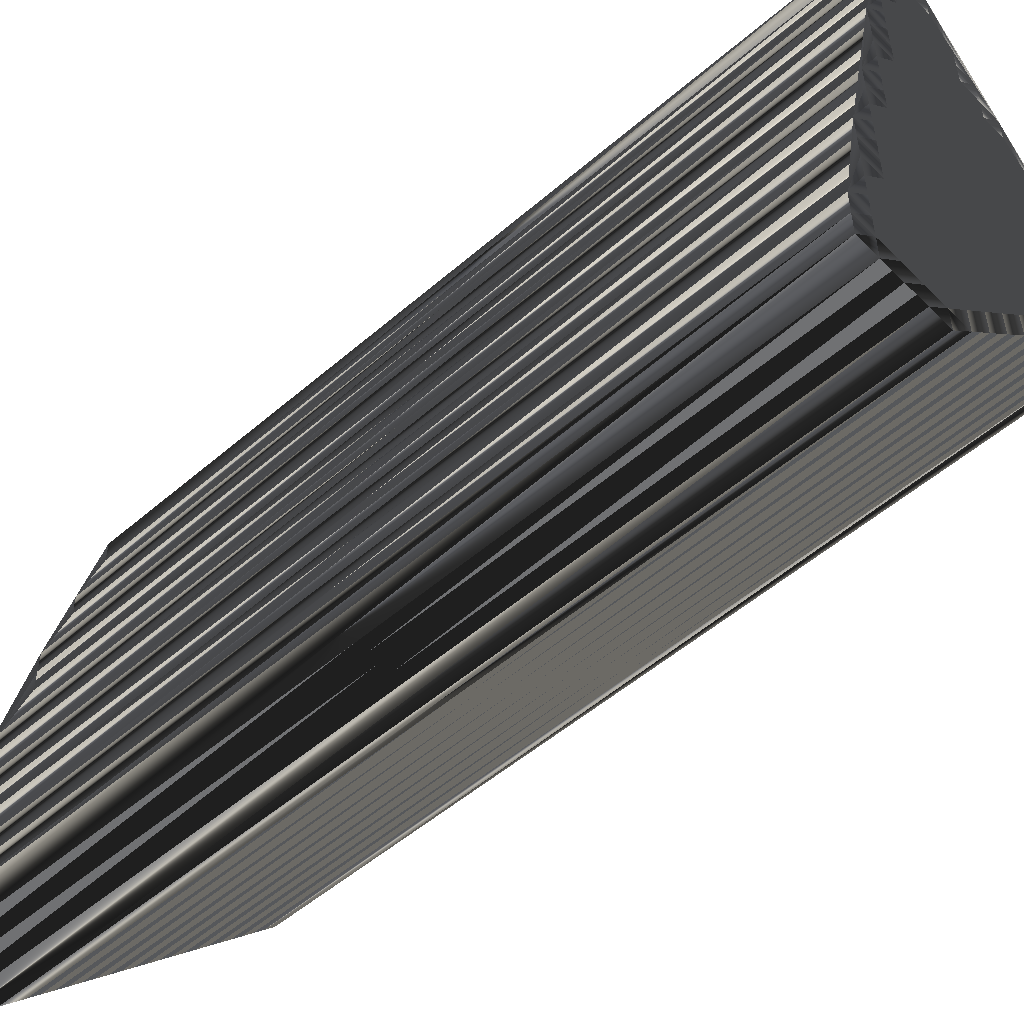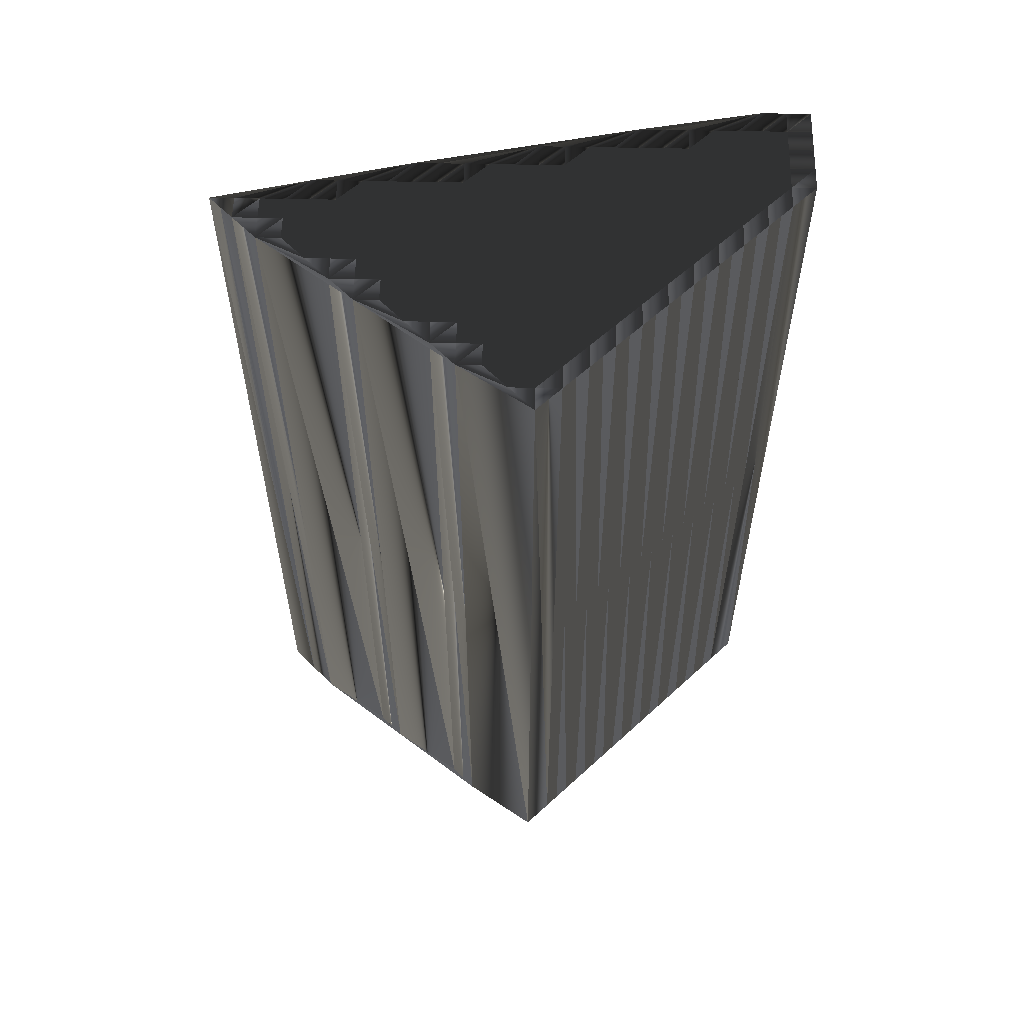
<metadata>
{"format":"obj","ext":"obj","renderer":"f3d","projection":"perspective","resolution":1024,"background":"white","views":[{"elev":-51.8,"azim":133.1,"up":"+Y"},{"elev":57.5,"azim":-88.8,"up":"+Z"}]}
</metadata>
<code>
v 300.7 356.9 0
v 301.5 356.1 0
v 301.5 356.9 0
v 301.5 357.7 0
v 302.3 355.3 0
v 302.3 356.1 0
v 302.3 356.9 0
v 302.3 357.7 0
v 302.3 358.5 0
v 302.3 359.3 0
v 303.1 354.5 0
v 303.1 355.3 0
v 303.1 356.1 0
v 303.1 356.9 0
v 303.1 357.7 0
v 303.1 358.5 0
v 303.1 359.3 0
v 303.1 360.1 0
v 303.9 353.7 0
v 303.9 354.5 0
v 303.9 355.3 0
v 303.9 356.1 0
v 303.9 356.9 0
v 303.9 357.7 0
v 303.9 358.5 0
v 303.9 359.3 0
v 303.9 360.1 0
v 303.9 360.9 0
v 304.7 352.9 0
v 304.7 353.7 0
v 304.7 354.5 0
v 304.7 355.3 0
v 304.7 356.1 0
v 304.7 356.9 0
v 304.7 357.7 0
v 304.7 358.5 0
v 304.7 359.3 0
v 304.7 360.1 0
v 304.7 360.9 0
v 304.7 361.7 0
v 304.7 362.5 0
v 305.5 352.1 0
v 305.5 352.9 0
v 305.5 353.7 0
v 305.5 354.5 0
v 305.5 355.3 0
v 305.5 356.1 0
v 305.5 356.9 0
v 305.5 357.7 0
v 305.5 358.5 0
v 305.5 359.3 0
v 305.5 360.1 0
v 305.5 360.9 0
v 305.5 361.7 0
v 305.5 362.5 0
v 305.5 363.3 0
v 306.3 351.3 0
v 306.3 352.1 0
v 306.3 352.9 0
v 306.3 353.7 0
v 306.3 354.5 0
v 306.3 355.3 0
v 306.3 356.1 0
v 306.3 356.9 0
v 306.3 357.7 0
v 306.3 358.5 0
v 306.3 359.3 0
v 306.3 360.1 0
v 306.3 360.9 0
v 306.3 361.7 0
v 306.3 362.5 0
v 306.3 363.3 0
v 306.3 364.1 0
v 307.1 350.5 0
v 307.1 351.3 0
v 307.1 352.1 0
v 307.1 352.9 0
v 307.1 353.7 0
v 307.1 354.5 0
v 307.1 355.3 0
v 307.1 356.1 0
v 307.1 356.9 0
v 307.1 357.7 0
v 307.1 358.5 0
v 307.1 359.3 0
v 307.1 360.1 0
v 307.1 360.9 0
v 307.1 361.7 0
v 307.1 362.5 0
v 307.1 363.3 0
v 307.1 364.1 0
v 307.1 364.9 0
v 307.1 365.7 0
v 307.9 349.7 0
v 307.9 350.5 0
v 307.9 351.3 0
v 307.9 352.1 0
v 307.9 352.9 0
v 307.9 353.7 0
v 307.9 354.5 0
v 307.9 355.3 0
v 307.9 356.1 0
v 307.9 356.9 0
v 307.9 357.7 0
v 307.9 358.5 0
v 307.9 359.3 0
v 307.9 360.1 0
v 307.9 360.9 0
v 307.9 361.7 0
v 307.9 362.5 0
v 307.9 363.3 0
v 307.9 364.1 0
v 307.9 364.9 0
v 307.9 365.7 0
v 307.9 366.5 0
v 308.7 348.9 0
v 308.7 349.7 0
v 308.7 350.5 0
v 308.7 351.3 0
v 308.7 352.1 0
v 308.7 352.9 0
v 308.7 353.7 0
v 308.7 354.5 0
v 308.7 355.3 0
v 308.7 356.1 0
v 308.7 356.9 0
v 308.7 357.7 0
v 308.7 358.5 0
v 308.7 359.3 0
v 308.7 360.1 0
v 308.7 360.9 0
v 308.7 361.7 0
v 308.7 362.5 0
v 308.7 363.3 0
v 308.7 364.1 0
v 308.7 364.9 0
v 308.7 365.7 0
v 308.7 366.5 0
v 308.7 367.3 0
v 309.5 348.1 0
v 309.5 348.9 0
v 309.5 349.7 0
v 309.5 350.5 0
v 309.5 351.3 0
v 309.5 352.1 0
v 309.5 352.9 0
v 309.5 353.7 0
v 309.5 354.5 0
v 309.5 355.3 0
v 309.5 356.1 0
v 309.5 356.9 0
v 309.5 357.7 0
v 309.5 358.5 0
v 309.5 359.3 0
v 309.5 360.1 0
v 309.5 360.9 0
v 309.5 361.7 0
v 309.5 362.5 0
v 309.5 363.3 0
v 309.5 364.1 0
v 310.3 348.1 0
v 310.3 348.9 0
v 310.3 349.7 0
v 310.3 350.5 0
v 310.3 351.3 0
v 310.3 352.1 0
v 310.3 352.9 0
v 310.3 353.7 0
v 310.3 354.5 0
v 310.3 355.3 0
v 310.3 356.1 0
v 310.3 356.9 0
v 310.3 357.7 0
v 310.3 358.5 0
v 310.3 359.3 0
v 310.3 360.1 0
v 310.3 360.9 0
v 311.1 348.1 0
v 311.1 348.9 0
v 311.1 349.7 0
v 311.1 350.5 0
v 311.1 351.3 0
v 311.1 352.1 0
v 311.1 352.9 0
v 311.1 353.7 0
v 311.1 354.5 0
v 311.1 355.3 0
v 311.1 356.1 0
v 311.1 356.9 0
v 311.9 348.1 0
v 311.9 348.9 0
v 311.9 349.7 0
v 311.9 350.5 0
v 311.9 351.3 0
v 311.9 352.1 0
v 311.9 352.9 0
v 311.9 353.7 0
v 312.7 348.1 0
v 312.7 348.9 0
v 312.7 349.7 0
v 300.7 356.9 30
v 301.5 356.1 30
v 301.5 356.9 30
v 301.5 357.7 30
v 302.3 355.3 30
v 302.3 356.1 30
v 302.3 356.9 30
v 302.3 357.7 30
v 302.3 358.5 30
v 302.3 359.3 30
v 303.1 354.5 30
v 303.1 355.3 30
v 303.1 356.1 30
v 303.1 356.9 30
v 303.1 357.7 30
v 303.1 358.5 30
v 303.1 359.3 30
v 303.1 360.1 30
v 303.9 353.7 30
v 303.9 354.5 30
v 303.9 355.3 30
v 303.9 356.1 30
v 303.9 356.9 30
v 303.9 357.7 30
v 303.9 358.5 30
v 303.9 359.3 30
v 303.9 360.1 30
v 303.9 360.9 30
v 304.7 352.9 30
v 304.7 353.7 30
v 304.7 354.5 30
v 304.7 355.3 30
v 304.7 356.1 30
v 304.7 356.9 30
v 304.7 357.7 30
v 304.7 358.5 30
v 304.7 359.3 30
v 304.7 360.1 30
v 304.7 360.9 30
v 304.7 361.7 30
v 304.7 362.5 30
v 305.5 352.1 30
v 305.5 352.9 30
v 305.5 353.7 30
v 305.5 354.5 30
v 305.5 355.3 30
v 305.5 356.1 30
v 305.5 356.9 30
v 305.5 357.7 30
v 305.5 358.5 30
v 305.5 359.3 30
v 305.5 360.1 30
v 305.5 360.9 30
v 305.5 361.7 30
v 305.5 362.5 30
v 305.5 363.3 30
v 306.3 351.3 30
v 306.3 352.1 30
v 306.3 352.9 30
v 306.3 353.7 30
v 306.3 354.5 30
v 306.3 355.3 30
v 306.3 356.1 30
v 306.3 356.9 30
v 306.3 357.7 30
v 306.3 358.5 30
v 306.3 359.3 30
v 306.3 360.1 30
v 306.3 360.9 30
v 306.3 361.7 30
v 306.3 362.5 30
v 306.3 363.3 30
v 306.3 364.1 30
v 307.1 350.5 30
v 307.1 351.3 30
v 307.1 352.1 30
v 307.1 352.9 30
v 307.1 353.7 30
v 307.1 354.5 30
v 307.1 355.3 30
v 307.1 356.1 30
v 307.1 356.9 30
v 307.1 357.7 30
v 307.1 358.5 30
v 307.1 359.3 30
v 307.1 360.1 30
v 307.1 360.9 30
v 307.1 361.7 30
v 307.1 362.5 30
v 307.1 363.3 30
v 307.1 364.1 30
v 307.1 364.9 30
v 307.1 365.7 30
v 307.9 349.7 30
v 307.9 350.5 30
v 307.9 351.3 30
v 307.9 352.1 30
v 307.9 352.9 30
v 307.9 353.7 30
v 307.9 354.5 30
v 307.9 355.3 30
v 307.9 356.1 30
v 307.9 356.9 30
v 307.9 357.7 30
v 307.9 358.5 30
v 307.9 359.3 30
v 307.9 360.1 30
v 307.9 360.9 30
v 307.9 361.7 30
v 307.9 362.5 30
v 307.9 363.3 30
v 307.9 364.1 30
v 307.9 364.9 30
v 307.9 365.7 30
v 307.9 366.5 30
v 308.7 348.9 30
v 308.7 349.7 30
v 308.7 350.5 30
v 308.7 351.3 30
v 308.7 352.1 30
v 308.7 352.9 30
v 308.7 353.7 30
v 308.7 354.5 30
v 308.7 355.3 30
v 308.7 356.1 30
v 308.7 356.9 30
v 308.7 357.7 30
v 308.7 358.5 30
v 308.7 359.3 30
v 308.7 360.1 30
v 308.7 360.9 30
v 308.7 361.7 30
v 308.7 362.5 30
v 308.7 363.3 30
v 308.7 364.1 30
v 308.7 364.9 30
v 308.7 365.7 30
v 308.7 366.5 30
v 308.7 367.3 30
v 309.5 348.1 30
v 309.5 348.9 30
v 309.5 349.7 30
v 309.5 350.5 30
v 309.5 351.3 30
v 309.5 352.1 30
v 309.5 352.9 30
v 309.5 353.7 30
v 309.5 354.5 30
v 309.5 355.3 30
v 309.5 356.1 30
v 309.5 356.9 30
v 309.5 357.7 30
v 309.5 358.5 30
v 309.5 359.3 30
v 309.5 360.1 30
v 309.5 360.9 30
v 309.5 361.7 30
v 309.5 362.5 30
v 309.5 363.3 30
v 309.5 364.1 30
v 310.3 348.1 30
v 310.3 348.9 30
v 310.3 349.7 30
v 310.3 350.5 30
v 310.3 351.3 30
v 310.3 352.1 30
v 310.3 352.9 30
v 310.3 353.7 30
v 310.3 354.5 30
v 310.3 355.3 30
v 310.3 356.1 30
v 310.3 356.9 30
v 310.3 357.7 30
v 310.3 358.5 30
v 310.3 359.3 30
v 310.3 360.1 30
v 310.3 360.9 30
v 311.1 348.1 30
v 311.1 348.9 30
v 311.1 349.7 30
v 311.1 350.5 30
v 311.1 351.3 30
v 311.1 352.1 30
v 311.1 352.9 30
v 311.1 353.7 30
v 311.1 354.5 30
v 311.1 355.3 30
v 311.1 356.1 30
v 311.1 356.9 30
v 311.9 348.1 30
v 311.9 348.9 30
v 311.9 349.7 30
v 311.9 350.5 30
v 311.9 351.3 30
v 311.9 352.1 30
v 311.9 352.9 30
v 311.9 353.7 30
v 312.7 348.1 30
v 312.7 348.9 30
v 312.7 349.7 30
f 177 189 197
f 31 32 21
f 14 8 7
f 15 16 9
f 22 23 14
f 25 24 35
f 26 37 27
f 28 40 41
f 51 50 66
f 107 87 86
f 81 63 80
f 40 54 41
f 77 98 78
f 55 56 41
f 79 99 100
f 27 28 18
f 101 81 80
f 81 102 82
f 20 30 31
f 73 91 92
f 120 119 144
f 44 31 30
f 59 76 77
f 196 185 184
f 76 96 97
f 78 98 99
f 68 85 86
f 63 81 64
f 49 36 35
f 23 24 15
f 106 86 85
f 82 83 65
f 13 21 22
f 6 2 5
f 11 20 12
f 62 47 46
f 29 30 19
f 6 3 2
f 3 4 1
f 17 25 26
f 15 8 14
f 56 93 41
f 4 10 1
f 41 54 55
f 109 110 89
f 72 90 73
f 73 92 93
f 113 114 93
f 92 113 93
f 83 103 104
f 37 51 38
f 92 91 112
f 84 67 66
f 177 156 176
f 56 72 73
f 103 125 126
f 105 106 85
f 109 131 132
f 133 157 158
f 113 136 114
f 114 115 93
f 114 137 115
f 132 131 156
f 92 112 113
f 185 196 197
f 112 134 135
f 98 121 99
f 187 186 197
f 126 125 150
f 189 188 197
f 177 159 158
f 156 177 157
f 193 194 182
f 189 175 174
f 197 196 200
f 183 167 166
f 96 119 97
f 185 186 169
f 184 168 167
f 182 194 183
f 178 162 161
f 117 142 118
f 44 60 45
f 164 165 144
f 76 59 58
f 143 142 163
f 96 118 119
f 162 179 163
f 117 141 142
f 163 180 164
f 164 181 165
f 44 43 59
f 19 30 20
f 20 21 12
f 29 43 30
f 78 61 60
f 45 46 32
f 31 21 20
f 29 42 43
f 62 46 61
f 96 76 75
f 44 30 43
f 58 42 57
f 77 60 59
f 58 43 42
f 57 74 75
f 59 43 58
f 58 57 75
f 74 95 75
f 75 95 96
f 144 119 143
f 99 121 122
f 100 123 101
f 101 80 100
f 99 79 78
f 78 79 61
f 60 44 59
f 97 77 76
f 76 58 75
f 97 98 77
f 77 78 60
f 61 46 45
f 45 31 44
f 67 51 66
f 46 33 32
f 79 62 61
f 61 45 60
f 100 80 79
f 79 80 62
f 101 102 81
f 81 82 64
f 101 124 102
f 102 125 103
f 48 64 49
f 32 22 21
f 63 64 48
f 47 33 46
f 80 63 62
f 62 63 47
f 33 23 22
f 21 13 12
f 23 34 24
f 23 15 14
f 19 20 11
f 7 6 13
f 22 14 13
f 13 14 7
f 31 45 32
f 32 33 22
f 4 3 7
f 11 12 5
f 6 12 13
f 18 41 10
f 1 2 3
f 4 7 8
f 7 3 6
f 6 5 12
f 8 9 4
f 4 9 10
f 23 33 34
f 18 26 27
f 33 47 34
f 34 35 24
f 35 48 49
f 35 36 25
f 35 34 48
f 50 65 66
f 36 49 50
f 50 49 65
f 8 15 9
f 9 16 10
f 15 24 16
f 16 17 10
f 16 24 25
f 27 37 38
f 18 17 26
f 26 25 36
f 16 25 17
f 17 18 10
f 27 38 28
f 28 41 18
f 28 38 39
f 52 38 51
f 28 39 40
f 68 53 52
f 55 70 71
f 56 73 93
f 26 36 37
f 37 36 50
f 37 50 51
f 38 52 39
f 51 67 52
f 87 69 86
f 40 39 53
f 87 70 69
f 55 54 70
f 69 54 53
f 56 55 71
f 108 88 87
f 56 71 72
f 87 88 70
f 72 71 89
f 158 159 134
f 73 90 91
f 111 90 110
f 108 109 88
f 68 69 53
f 109 89 88
f 88 71 70
f 90 72 89
f 89 71 88
f 66 65 83
f 153 129 128
f 67 84 85
f 105 84 104
f 54 40 53
f 53 39 52
f 52 67 68
f 68 67 85
f 68 86 69
f 69 70 54
f 34 47 48
f 48 47 63
f 49 64 65
f 65 64 82
f 82 103 83
f 83 84 66
f 82 102 103
f 83 104 84
f 103 126 104
f 172 152 151
f 85 84 105
f 127 104 126
f 105 104 127
f 127 126 151
f 125 124 149
f 124 101 123
f 105 127 128
f 152 127 151
f 129 107 106
f 130 129 154
f 108 130 131
f 155 130 154
f 105 128 106
f 107 130 108
f 108 87 107
f 107 86 106
f 130 107 129
f 129 106 128
f 108 131 109
f 89 110 90
f 109 132 110
f 159 135 134
f 91 90 111
f 111 110 133
f 91 111 112
f 134 111 133
f 136 135 160
f 137 138 115
f 137 136 160
f 138 139 115
f 110 132 133
f 133 132 157
f 112 111 134
f 134 133 158
f 159 160 135
f 135 113 112
f 174 154 153
f 152 128 127
f 160 138 137
f 177 158 157
f 137 114 136
f 136 113 135
f 139 138 160
f 157 132 156
f 155 131 130
f 160 159 177
f 175 155 154
f 154 129 153
f 176 156 155
f 155 156 131
f 176 155 175
f 188 172 171
f 189 173 172
f 169 170 149
f 177 176 189
f 189 176 175
f 172 173 152
f 152 153 128
f 189 174 173
f 173 153 152
f 175 154 174
f 174 153 173
f 150 125 149
f 149 148 169
f 171 151 150
f 150 151 126
f 187 171 170
f 170 150 149
f 172 151 171
f 171 150 170
f 189 172 188
f 186 170 169
f 197 188 187
f 187 188 171
f 184 183 195
f 196 195 200
f 184 167 183
f 193 182 181
f 194 200 195
f 195 196 184
f 168 147 167
f 166 146 145
f 183 166 182
f 182 165 181
f 169 148 168
f 167 147 146
f 169 168 185
f 185 168 184
f 185 197 186
f 186 187 170
f 147 122 146
f 145 120 144
f 168 148 147
f 122 147 123
f 147 148 123
f 122 100 99
f 100 122 123
f 124 148 149
f 125 102 124
f 124 123 148
f 97 120 98
f 98 120 121
f 120 145 121
f 121 146 122
f 143 164 144
f 121 145 146
f 144 165 145
f 146 166 167
f 145 165 166
f 166 165 182
f 96 95 118
f 140 141 116
f 162 178 179
f 163 164 143
f 118 95 117
f 94 95 74
f 120 97 119
f 119 118 143
f 94 117 95
f 140 161 141
f 116 117 94
f 162 163 142
f 141 117 116
f 143 118 142
f 142 141 162
f 161 162 141
f 163 179 180
f 200 193 192
f 164 180 181
f 178 190 179
f 181 192 193
f 179 190 191
f 180 192 181
f 180 179 191
f 193 200 194
f 194 195 183
f 192 191 199
f 192 180 191
f 191 190 198
f 200 192 199
f 199 191 198
f 389 377 397
f 232 231 221
f 208 214 207
f 216 215 209
f 223 222 214
f 224 225 235
f 237 226 227
f 240 228 241
f 250 251 266
f 287 307 286
f 263 281 280
f 254 240 241
f 298 277 278
f 256 255 241
f 299 279 300
f 228 227 218
f 281 301 280
f 302 281 282
f 230 220 231
f 291 273 292
f 319 320 344
f 231 244 230
f 276 259 277
f 385 396 384
f 296 276 297
f 298 278 299
f 285 268 286
f 281 263 264
f 236 249 235
f 224 223 215
f 286 306 285
f 283 282 265
f 221 213 222
f 202 206 205
f 220 211 212
f 247 262 246
f 230 229 219
f 203 206 202
f 204 203 201
f 225 217 226
f 208 215 214
f 293 256 241
f 210 204 201
f 254 241 255
f 310 309 289
f 290 272 273
f 292 273 293
f 314 313 293
f 313 292 293
f 303 283 304
f 251 237 238
f 291 292 312
f 267 284 266
f 356 377 376
f 272 256 273
f 325 303 326
f 306 305 285
f 331 309 332
f 357 333 358
f 336 313 314
f 315 314 293
f 337 314 315
f 331 332 356
f 312 292 313
f 396 385 397
f 334 312 335
f 321 298 299
f 386 387 397
f 325 326 350
f 388 389 397
f 359 377 358
f 377 356 357
f 394 393 382
f 375 389 374
f 396 397 400
f 367 383 366
f 319 296 297
f 386 385 369
f 368 384 367
f 394 382 383
f 362 378 361
f 342 317 318
f 260 244 245
f 365 364 344
f 259 276 258
f 342 343 363
f 318 296 319
f 379 362 363
f 341 317 342
f 380 363 364
f 381 364 365
f 243 244 259
f 230 219 220
f 221 220 212
f 243 229 230
f 261 278 260
f 246 245 232
f 221 231 220
f 242 229 243
f 246 262 261
f 276 296 275
f 230 244 243
f 242 258 257
f 260 277 259
f 243 258 242
f 274 257 275
f 243 259 258
f 257 258 275
f 295 274 275
f 295 275 296
f 319 344 343
f 321 299 322
f 323 300 301
f 280 301 300
f 279 299 278
f 279 278 261
f 244 260 259
f 277 297 276
f 258 276 275
f 298 297 277
f 278 277 260
f 246 261 245
f 231 245 244
f 251 267 266
f 233 246 232
f 262 279 261
f 245 261 260
f 280 300 279
f 280 279 262
f 302 301 281
f 282 281 264
f 324 301 302
f 325 302 303
f 264 248 249
f 222 232 221
f 264 263 248
f 233 247 246
f 263 280 262
f 263 262 247
f 223 233 222
f 213 221 212
f 234 223 224
f 215 223 214
f 220 219 211
f 206 207 213
f 214 222 213
f 214 213 207
f 245 231 232
f 233 232 222
f 203 204 207
f 212 211 205
f 212 206 213
f 241 218 210
f 202 201 203
f 207 204 208
f 203 207 206
f 205 206 212
f 209 208 204
f 209 204 210
f 233 223 234
f 226 218 227
f 247 233 234
f 235 234 224
f 248 235 249
f 236 235 225
f 234 235 248
f 265 250 266
f 249 236 250
f 249 250 265
f 215 208 209
f 216 209 210
f 224 215 216
f 217 216 210
f 224 216 225
f 237 227 238
f 217 218 226
f 225 226 236
f 225 216 217
f 218 217 210
f 238 227 228
f 241 228 218
f 238 228 239
f 238 252 251
f 239 228 240
f 253 268 252
f 270 255 271
f 273 256 293
f 236 226 237
f 236 237 250
f 250 237 251
f 252 238 239
f 267 251 252
f 269 287 286
f 239 240 253
f 270 287 269
f 254 255 270
f 254 269 253
f 255 256 271
f 288 308 287
f 271 256 272
f 288 287 270
f 271 272 289
f 359 358 334
f 290 273 291
f 290 311 310
f 309 308 288
f 269 268 253
f 289 309 288
f 271 288 270
f 272 290 289
f 271 289 288
f 265 266 283
f 329 353 328
f 284 267 285
f 284 305 304
f 240 254 253
f 239 253 252
f 267 252 268
f 267 268 285
f 286 268 269
f 270 269 254
f 247 234 248
f 247 248 263
f 264 249 265
f 264 265 282
f 303 282 283
f 284 283 266
f 302 282 303
f 304 283 284
f 326 303 304
f 352 372 351
f 284 285 305
f 304 327 326
f 304 305 327
f 326 327 351
f 324 325 349
f 301 324 323
f 327 305 328
f 327 352 351
f 307 329 306
f 329 330 354
f 330 308 331
f 330 355 354
f 328 305 306
f 330 307 308
f 287 308 307
f 286 307 306
f 307 330 329
f 306 329 328
f 331 308 309
f 310 289 290
f 332 309 310
f 335 359 334
f 290 291 311
f 310 311 333
f 311 291 312
f 311 334 333
f 335 336 360
f 338 337 315
f 336 337 360
f 339 338 315
f 332 310 333
f 332 333 357
f 311 312 334
f 333 334 358
f 360 359 335
f 313 335 312
f 354 374 353
f 328 352 327
f 338 360 337
f 358 377 357
f 314 337 336
f 313 336 335
f 338 339 360
f 332 357 356
f 331 355 330
f 359 360 377
f 355 375 354
f 329 354 353
f 356 376 355
f 356 355 331
f 355 376 375
f 372 388 371
f 373 389 372
f 370 369 349
f 376 377 389
f 376 389 375
f 373 372 352
f 353 352 328
f 374 389 373
f 353 373 352
f 354 375 374
f 353 374 373
f 325 350 349
f 348 349 369
f 351 371 350
f 351 350 326
f 371 387 370
f 350 370 349
f 351 372 371
f 350 371 370
f 372 389 388
f 370 386 369
f 388 397 387
f 388 387 371
f 383 384 395
f 395 396 400
f 367 384 383
f 382 393 381
f 400 394 395
f 396 395 384
f 347 368 367
f 346 366 345
f 366 383 382
f 365 382 381
f 348 369 368
f 347 367 346
f 368 369 385
f 368 385 384
f 397 385 386
f 387 386 370
f 322 347 346
f 320 345 344
f 348 368 347
f 347 322 323
f 348 347 323
f 300 322 299
f 322 300 323
f 348 324 349
f 302 325 324
f 323 324 348
f 320 297 298
f 320 298 321
f 345 320 321
f 346 321 322
f 364 343 344
f 345 321 346
f 365 344 345
f 366 346 367
f 365 345 366
f 365 366 382
f 295 296 318
f 341 340 316
f 378 362 379
f 364 363 343
f 295 318 317
f 295 294 274
f 297 320 319
f 318 319 343
f 317 294 295
f 361 340 341
f 317 316 294
f 363 362 342
f 317 341 316
f 318 343 342
f 341 342 362
f 362 361 341
f 379 363 380
f 393 400 392
f 380 364 381
f 390 378 379
f 392 381 393
f 390 379 391
f 392 380 381
f 379 380 391
f 400 393 394
f 395 394 383
f 391 392 399
f 380 392 391
f 390 391 398
f 392 400 399
f 391 399 398
f 1 201 2
f 2 202 201
f 2 202 5
f 5 205 202
f 5 205 11
f 11 211 205
f 11 211 19
f 19 219 211
f 19 219 29
f 29 229 219
f 29 229 42
f 42 242 229
f 42 242 57
f 57 257 242
f 57 257 74
f 74 274 257
f 74 274 94
f 94 294 274
f 94 294 116
f 116 316 294
f 116 316 140
f 140 340 316
f 140 340 161
f 161 361 340
f 161 361 178
f 178 378 361
f 178 378 190
f 190 390 378
f 190 390 198
f 198 398 390
f 198 398 199
f 199 399 398
f 199 399 200
f 200 400 399
f 200 400 195
f 195 395 400
f 195 395 196
f 196 396 395
f 196 396 197
f 197 397 396
f 197 397 188
f 188 388 397
f 188 388 189
f 189 389 388
f 189 389 175
f 175 375 389
f 175 375 176
f 176 376 375
f 176 376 177
f 177 377 376
f 177 377 159
f 159 359 377
f 159 359 160
f 160 360 359
f 160 360 138
f 138 338 360
f 138 338 139
f 139 339 338
f 139 339 115
f 115 315 339
f 115 315 93
f 93 293 315
f 93 293 56
f 56 256 293
f 56 256 41
f 41 241 256
f 41 241 18
f 18 218 241
f 18 218 10
f 10 210 218
f 10 210 1
f 1 201 210

</code>
